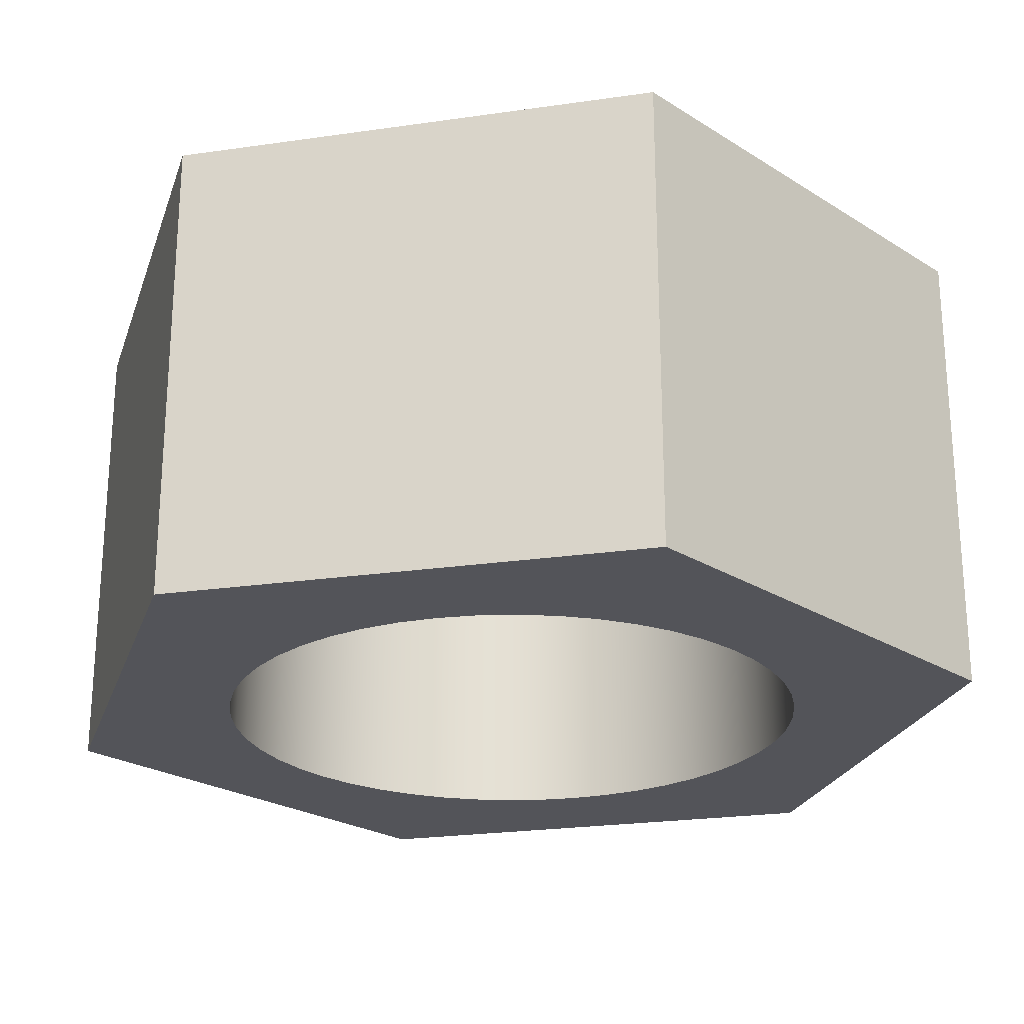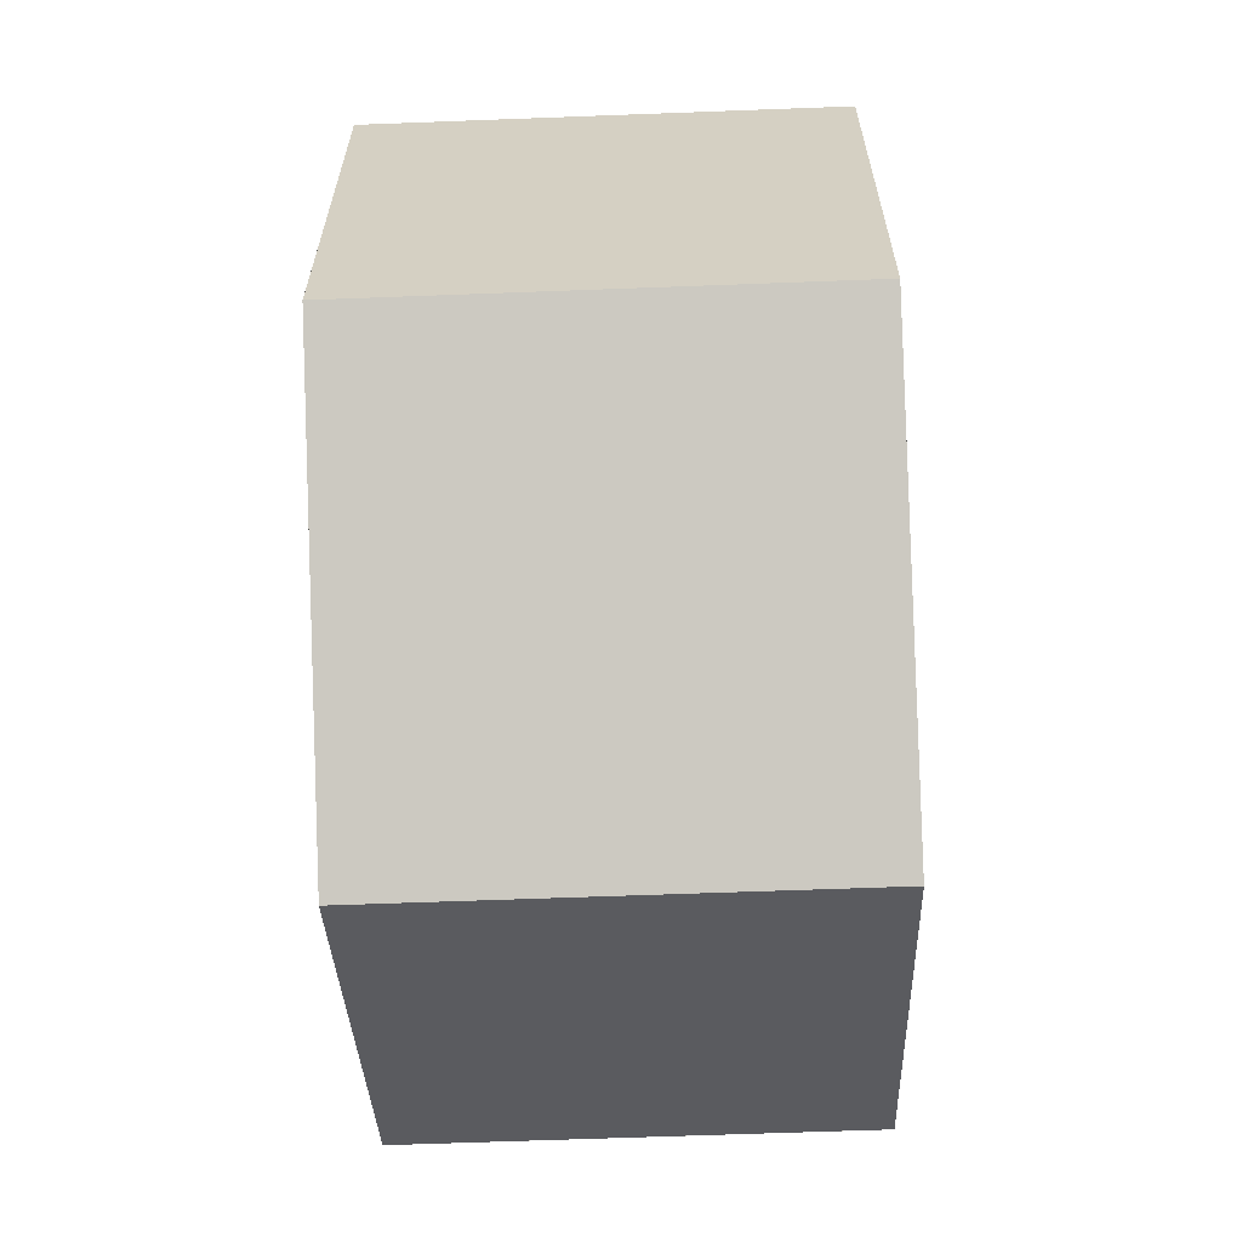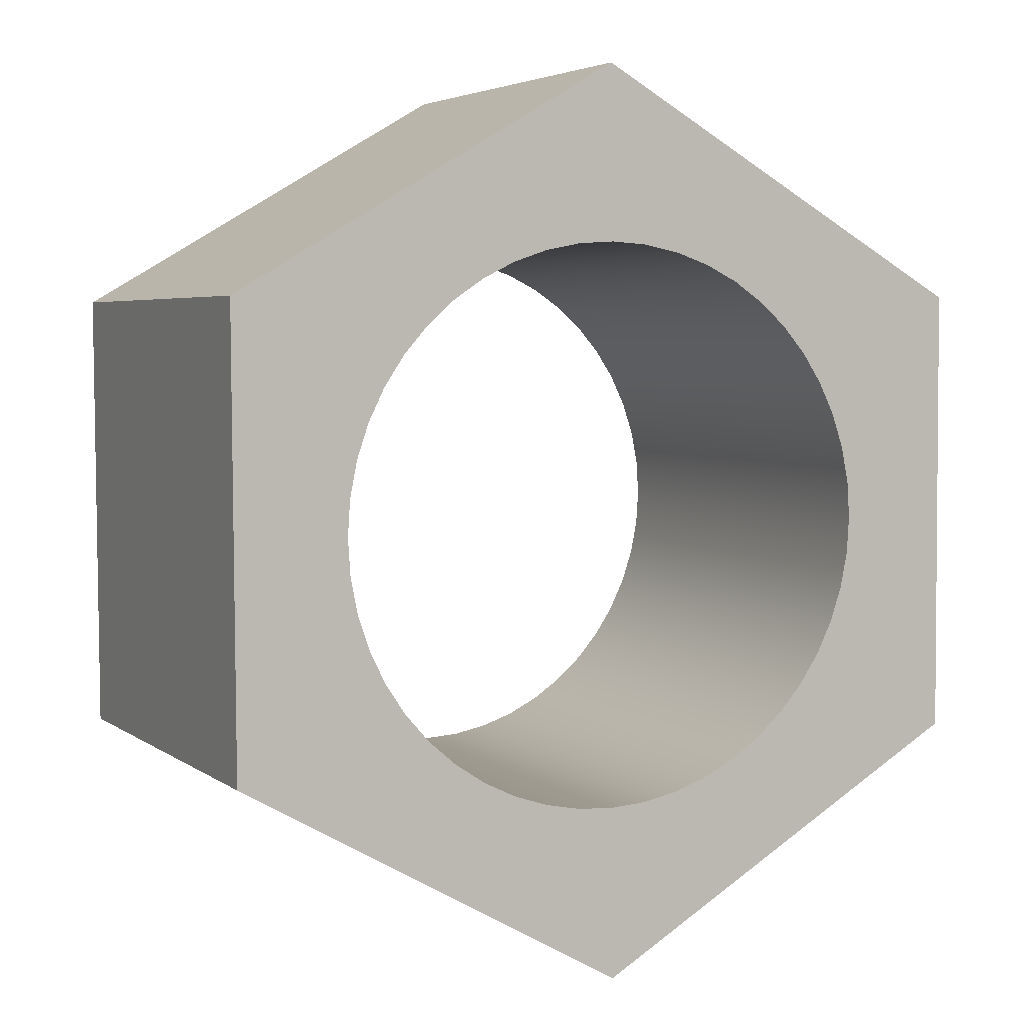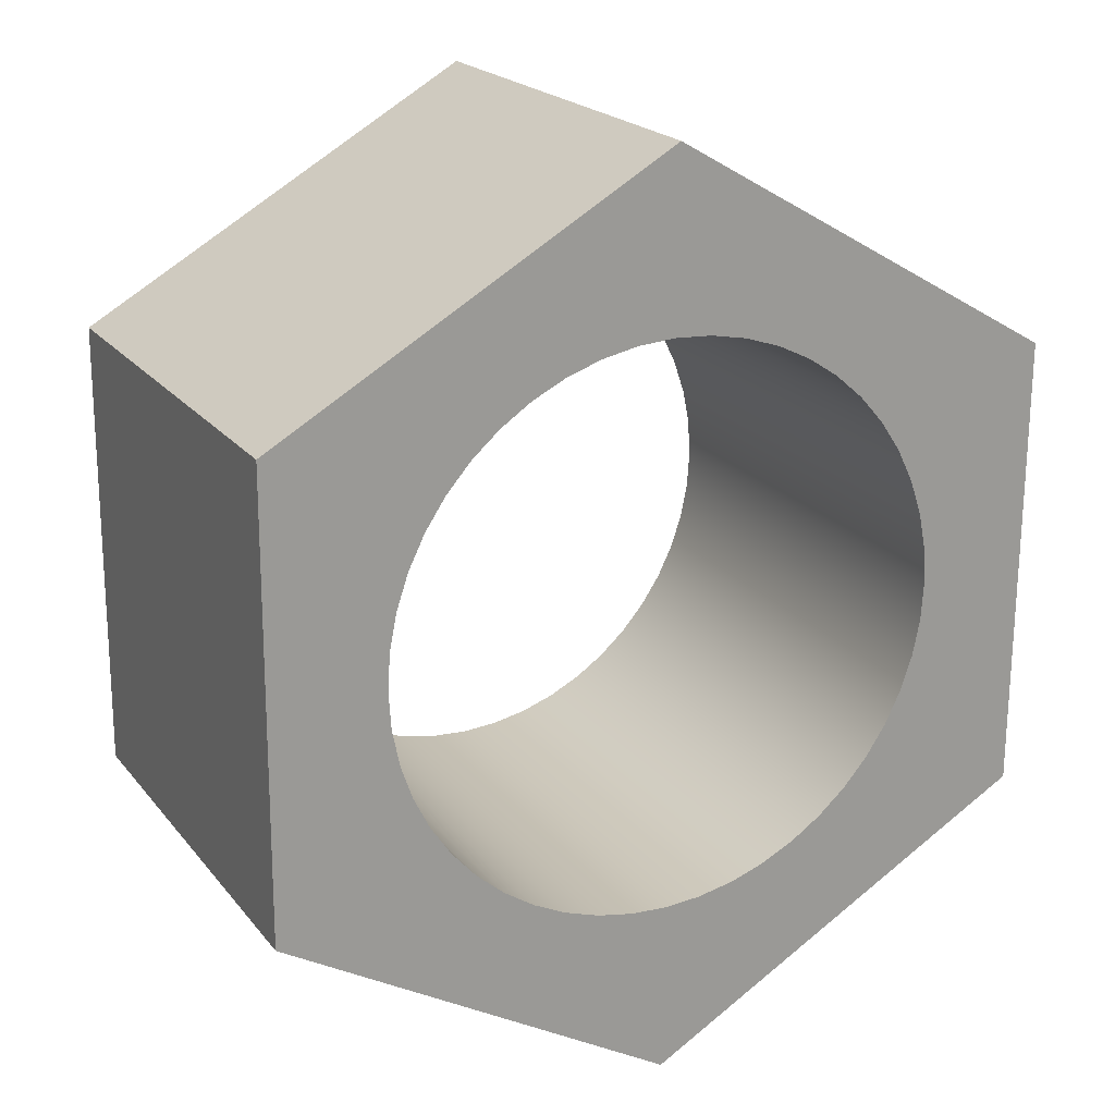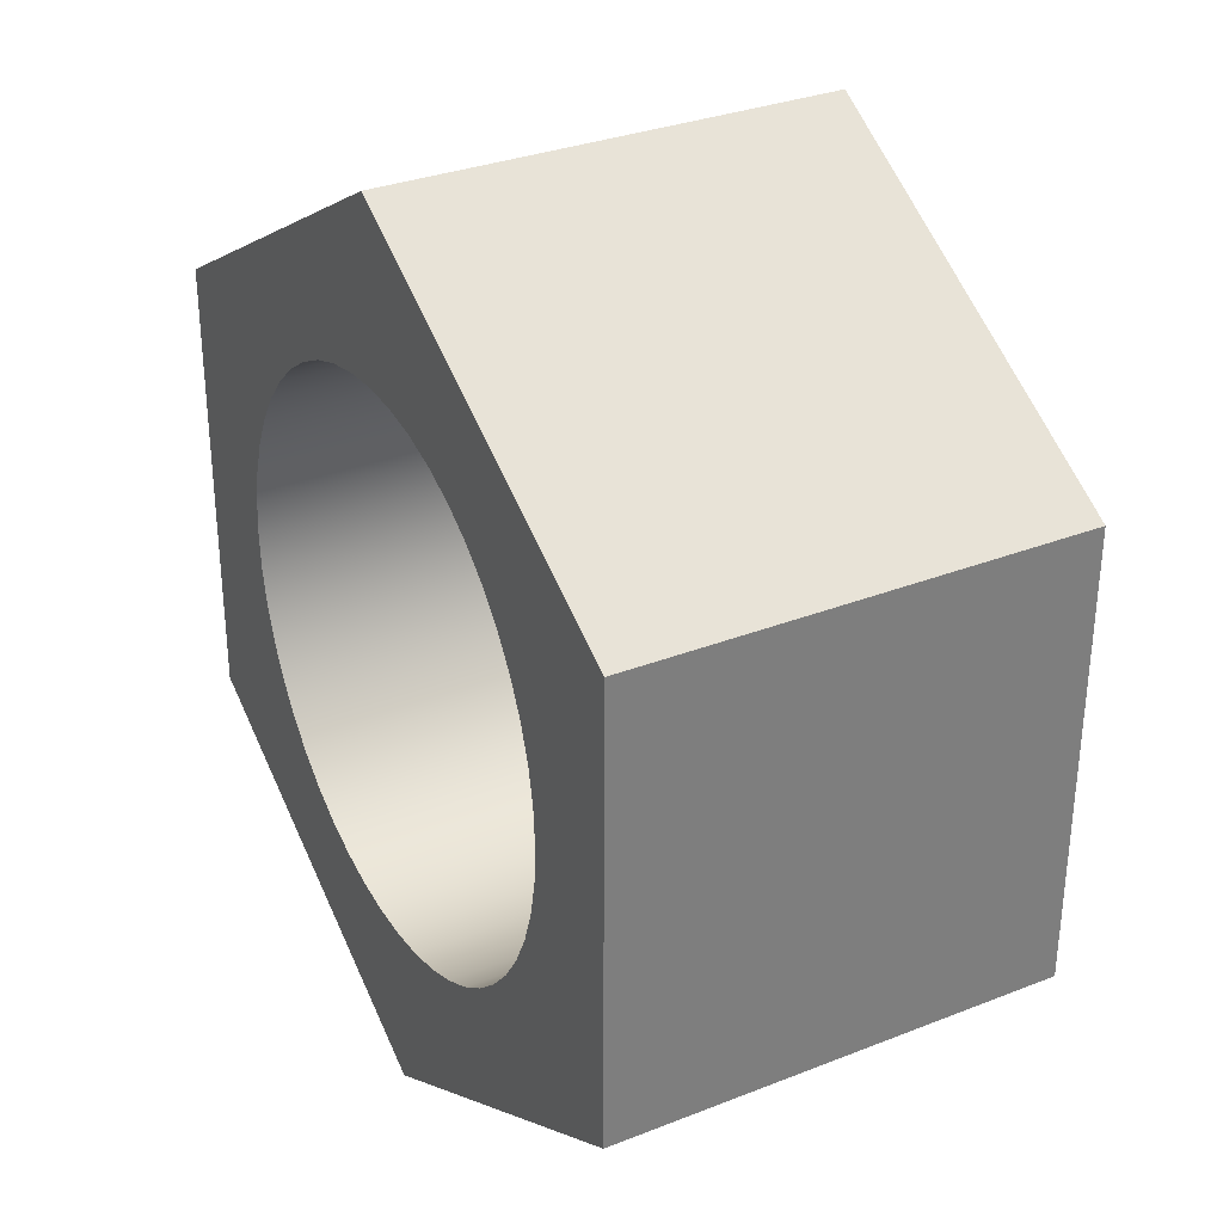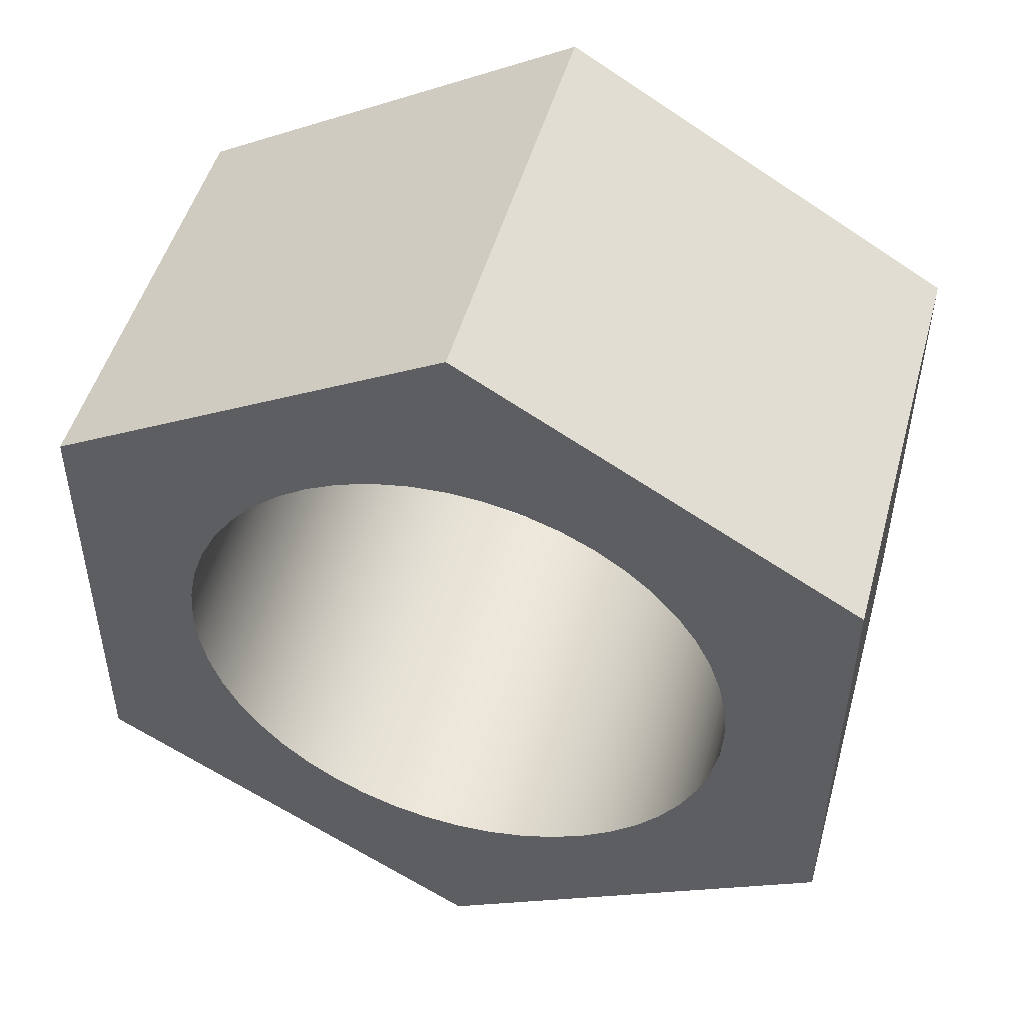
<metadata>
{"format":"obj","ext":"obj","renderer":"f3d","projection":"perspective","resolution":1024,"background":"white","views":[{"elev":-23.9,"azim":-136.1,"up":"+Y"},{"elev":-63.0,"azim":-87.8,"up":"+Z"},{"elev":4.3,"azim":153.9,"up":"+Z"},{"elev":20.8,"azim":-27.3,"up":"+Z"},{"elev":31.7,"azim":61.0,"up":"+Z"},{"elev":49.5,"azim":15.4,"up":"+Z"}]}
</metadata>
<code>
v -0.3175 0 3.888e-17
v -0.3148 0 0.04144
v -0.3067 0 0.08218
v -0.2933 0 0.1215
v -0.275 0 0.1587
v -0.2519 0 0.1933
v -0.2245 0 0.2245
v -0.1933 0 0.2519
v -0.1587 0 0.275
v -0.1215 0 0.2933
v -0.08218 0 0.3067
v -0.04144 0 0.3148
v 1.944e-17 0 0.3175
v 0.04144 0 0.3148
v 0.08218 0 0.3067
v 0.1215 0 0.2933
v 0.1587 0 0.275
v 0.1933 0 0.2519
v 0.2245 0 0.2245
v 0.2519 0 0.1933
v 0.275 0 0.1587
v 0.2933 0 0.1215
v 0.3067 0 0.08218
v 0.3148 0 0.04144
v 0.3175 0 0
v 0.3148 0 -0.04144
v 0.3067 0 -0.08218
v 0.2933 0 -0.1215
v 0.275 0 -0.1587
v 0.2519 0 -0.1933
v 0.2245 0 -0.2245
v 0.1933 0 -0.2519
v 0.1587 0 -0.275
v 0.1215 0 -0.2933
v 0.08218 0 -0.3067
v 0.04144 0 -0.3148
v 1.944e-17 0 -0.3175
v -0.04144 0 -0.3148
v -0.08218 0 -0.3067
v -0.1215 0 -0.2933
v -0.1587 0 -0.275
v -0.1933 0 -0.2519
v -0.2245 0 -0.2245
v -0.2519 0 -0.1933
v -0.275 0 -0.1587
v -0.2933 0 -0.1215
v -0.3067 0 -0.08218
v -0.3148 0 -0.04144
v 0.4431 0 -0.2591
v 0.4459 0 0.2542
v 0.002831 0 0.5133
v -0.4431 0 0.2591
v -0.4459 0 -0.2542
v -0.002831 0 -0.5133
v 0.4459 0 0.2542
v 0.4431 0 -0.2591
v 0.4431 0.508 -0.2591
v 0.4459 0.508 0.2542
v -0.3175 0.508 3.888e-17
v -0.3148 0.508 -0.04144
v -0.3067 0.508 -0.08218
v -0.2933 0.508 -0.1215
v -0.275 0.508 -0.1587
v -0.2519 0.508 -0.1933
v -0.2245 0.508 -0.2245
v -0.1933 0.508 -0.2519
v -0.1587 0.508 -0.275
v -0.1215 0.508 -0.2933
v -0.08218 0.508 -0.3067
v -0.04144 0.508 -0.3148
v 1.944e-17 0.508 -0.3175
v 0.04144 0.508 -0.3148
v 0.08218 0.508 -0.3067
v 0.1215 0.508 -0.2933
v 0.1587 0.508 -0.275
v 0.1933 0.508 -0.2519
v 0.2245 0.508 -0.2245
v 0.2519 0.508 -0.1933
v 0.275 0.508 -0.1587
v 0.2933 0.508 -0.1215
v 0.3067 0.508 -0.08218
v 0.3148 0.508 -0.04144
v 0.3175 0.508 0
v 0.3148 0.508 0.04144
v 0.3067 0.508 0.08218
v 0.2933 0.508 0.1215
v 0.275 0.508 0.1587
v 0.2519 0.508 0.1933
v 0.2245 0.508 0.2245
v 0.1933 0.508 0.2519
v 0.1587 0.508 0.275
v 0.1215 0.508 0.2933
v 0.08218 0.508 0.3067
v 0.04144 0.508 0.3148
v 1.944e-17 0.508 0.3175
v -0.04144 0.508 0.3148
v -0.08218 0.508 0.3067
v -0.1215 0.508 0.2933
v -0.1587 0.508 0.275
v -0.1933 0.508 0.2519
v -0.2245 0.508 0.2245
v -0.2519 0.508 0.1933
v -0.275 0.508 0.1587
v -0.2933 0.508 0.1215
v -0.3067 0.508 0.08218
v -0.3148 0.508 0.04144
v 0.4459 0.508 0.2542
v 0.4431 0.508 -0.2591
v -0.002831 0.508 -0.5133
v -0.4459 0.508 -0.2542
v -0.4431 0.508 0.2591
v 0.002831 0.508 0.5133
v -0.4459 0 -0.2542
v -0.4431 0 0.2591
v -0.4431 0.508 0.2591
v -0.4459 0.508 -0.2542
v -0.4431 0 0.2591
v 0.002831 0 0.5133
v 0.002831 0.508 0.5133
v -0.4431 0.508 0.2591
v 0.002831 0 0.5133
v 0.4459 0 0.2542
v 0.4459 0.508 0.2542
v 0.002831 0.508 0.5133
v 0.4431 0 -0.2591
v -0.002831 0 -0.5133
v -0.002831 0.508 -0.5133
v 0.4431 0.508 -0.2591
v -0.002831 0 -0.5133
v -0.4459 0 -0.2542
v -0.4459 0.508 -0.2542
v -0.002831 0.508 -0.5133
v -0.3175 0.508 3.888e-17
v -0.3148 0.508 0.04144
v -0.3067 0.508 0.08218
v -0.2933 0.508 0.1215
v -0.275 0.508 0.1587
v -0.2519 0.508 0.1933
v -0.2245 0.508 0.2245
v -0.1933 0.508 0.2519
v -0.1587 0.508 0.275
v -0.1215 0.508 0.2933
v -0.08218 0.508 0.3067
v -0.04144 0.508 0.3148
v 1.944e-17 0.508 0.3175
v 0.04144 0.508 0.3148
v 0.08218 0.508 0.3067
v 0.1215 0.508 0.2933
v 0.1587 0.508 0.275
v 0.1933 0.508 0.2519
v 0.2245 0.508 0.2245
v 0.2519 0.508 0.1933
v 0.275 0.508 0.1587
v 0.2933 0.508 0.1215
v 0.3067 0.508 0.08218
v 0.3148 0.508 0.04144
v 0.3175 0.508 0
v 0.3148 0.508 -0.04144
v 0.3067 0.508 -0.08218
v 0.2933 0.508 -0.1215
v 0.275 0.508 -0.1587
v 0.2519 0.508 -0.1933
v 0.2245 0.508 -0.2245
v 0.1933 0.508 -0.2519
v 0.1587 0.508 -0.275
v 0.1215 0.508 -0.2933
v 0.08218 0.508 -0.3067
v 0.04144 0.508 -0.3148
v 1.944e-17 0.508 -0.3175
v -0.04144 0.508 -0.3148
v -0.08218 0.508 -0.3067
v -0.1215 0.508 -0.2933
v -0.1587 0.508 -0.275
v -0.1933 0.508 -0.2519
v -0.2245 0.508 -0.2245
v -0.2519 0.508 -0.1933
v -0.275 0.508 -0.1587
v -0.2933 0.508 -0.1215
v -0.3067 0.508 -0.08218
v -0.3148 0.508 -0.04144
v -0.3175 0 3.888e-17
v -0.3148 0 -0.04144
v -0.3067 0 -0.08218
v -0.2933 0 -0.1215
v -0.275 0 -0.1587
v -0.2519 0 -0.1933
v -0.2245 0 -0.2245
v -0.1933 0 -0.2519
v -0.1587 0 -0.275
v -0.1215 0 -0.2933
v -0.08218 0 -0.3067
v -0.04144 0 -0.3148
v 1.944e-17 0 -0.3175
v 0.04144 0 -0.3148
v 0.08218 0 -0.3067
v 0.1215 0 -0.2933
v 0.1587 0 -0.275
v 0.1933 0 -0.2519
v 0.2245 0 -0.2245
v 0.2519 0 -0.1933
v 0.275 0 -0.1587
v 0.2933 0 -0.1215
v 0.3067 0 -0.08218
v 0.3148 0 -0.04144
v 0.3175 0 0
v 0.3148 0 0.04144
v 0.3067 0 0.08218
v 0.2933 0 0.1215
v 0.275 0 0.1587
v 0.2519 0 0.1933
v 0.2245 0 0.2245
v 0.1933 0 0.2519
v 0.1587 0 0.275
v 0.1215 0 0.2933
v 0.08218 0 0.3067
v 0.04144 0 0.3148
v 1.944e-17 0 0.3175
v -0.04144 0 0.3148
v -0.08218 0 0.3067
v -0.1215 0 0.2933
v -0.1587 0 0.275
v -0.1933 0 0.2519
v -0.2245 0 0.2245
v -0.2519 0 0.1933
v -0.275 0 0.1587
v -0.2933 0 0.1215
v -0.3067 0 0.08218
v -0.3148 0 0.04144
v -0.3175 0.508 3.888e-17
v -0.3175 0 3.888e-17
f 2 52 1
f 1 52 53
f 1 53 48
f 48 53 47
f 47 53 46
f 46 53 45
f 45 53 44
f 44 53 43
f 43 53 42
f 42 53 41
f 41 53 54
f 41 54 40
f 40 54 39
f 39 54 38
f 38 54 37
f 37 54 36
f 36 54 35
f 35 54 34
f 34 54 33
f 33 54 49
f 33 49 32
f 32 49 31
f 31 49 30
f 30 49 29
f 29 49 28
f 28 49 27
f 27 49 26
f 26 49 25
f 25 49 50
f 25 50 24
f 24 50 23
f 23 50 22
f 22 50 21
f 21 50 20
f 20 50 19
f 19 50 18
f 18 50 17
f 17 50 51
f 17 51 16
f 16 51 15
f 15 51 14
f 14 51 13
f 13 51 12
f 12 51 11
f 11 51 10
f 10 51 9
f 9 51 52
f 9 52 8
f 8 52 7
f 7 52 6
f 6 52 5
f 5 52 4
f 4 52 3
f 3 52 2
f 55 56 58
f 58 56 57
f 60 110 59
f 59 110 111
f 59 111 106
f 106 111 105
f 105 111 104
f 104 111 103
f 103 111 102
f 102 111 101
f 101 111 100
f 100 111 99
f 99 111 112
f 99 112 98
f 98 112 97
f 97 112 96
f 96 112 95
f 95 112 94
f 94 112 93
f 93 112 92
f 92 112 91
f 91 112 107
f 91 107 90
f 90 107 89
f 89 107 88
f 88 107 87
f 87 107 86
f 86 107 85
f 85 107 84
f 84 107 83
f 83 107 108
f 83 108 82
f 82 108 81
f 81 108 80
f 80 108 79
f 79 108 78
f 78 108 77
f 77 108 76
f 76 108 75
f 75 108 109
f 75 109 74
f 74 109 73
f 73 109 72
f 72 109 71
f 71 109 70
f 70 109 69
f 69 109 68
f 68 109 67
f 67 109 110
f 67 110 66
f 66 110 65
f 65 110 64
f 64 110 63
f 63 110 62
f 62 110 61
f 61 110 60
f 113 114 116
f 116 114 115
f 117 118 120
f 120 118 119
f 121 122 124
f 124 122 123
f 125 126 128
f 128 126 127
f 129 130 132
f 132 130 131
f 134 228 133
f 133 228 230
f 229 181 180
f 180 181 182
f 180 182 183
f 134 135 228
f 228 135 227
f 227 135 136
f 227 136 226
f 226 136 137
f 226 137 225
f 225 137 138
f 225 138 224
f 224 138 139
f 224 139 223
f 223 139 140
f 223 140 222
f 222 140 141
f 222 141 221
f 221 141 142
f 221 142 220
f 220 142 143
f 220 143 219
f 219 143 144
f 219 144 218
f 218 144 145
f 218 145 217
f 217 145 146
f 217 146 216
f 216 146 147
f 216 147 215
f 215 147 148
f 215 148 214
f 214 148 149
f 214 149 213
f 213 149 150
f 213 150 212
f 212 150 151
f 212 151 211
f 211 151 152
f 211 152 210
f 210 152 153
f 210 153 209
f 209 153 154
f 209 154 208
f 208 154 155
f 208 155 207
f 207 155 156
f 207 156 206
f 206 156 157
f 206 157 205
f 205 157 158
f 205 158 204
f 204 158 159
f 204 159 203
f 203 159 160
f 203 160 202
f 202 160 161
f 202 161 201
f 201 161 162
f 201 162 200
f 200 162 163
f 200 163 199
f 199 163 164
f 199 164 198
f 198 164 165
f 198 165 197
f 197 165 166
f 197 166 196
f 196 166 167
f 196 167 195
f 195 167 168
f 195 168 194
f 194 168 169
f 194 169 193
f 193 169 170
f 193 170 192
f 192 170 171
f 192 171 191
f 191 171 172
f 191 172 190
f 190 172 173
f 190 173 189
f 189 173 174
f 189 174 188
f 188 174 175
f 188 175 187
f 187 175 176
f 187 176 186
f 186 176 177
f 186 177 185
f 185 177 178
f 185 178 184
f 184 178 179
f 184 179 183
f 183 179 180

</code>
